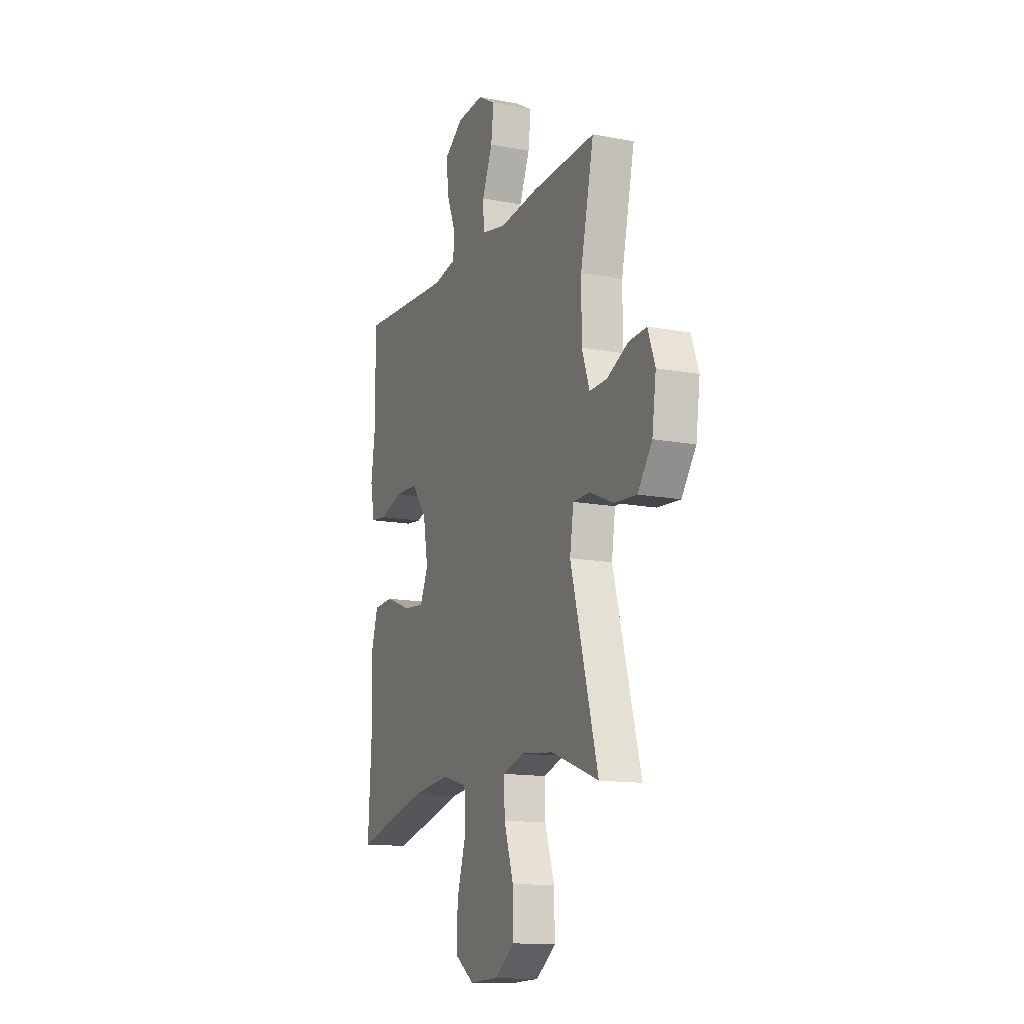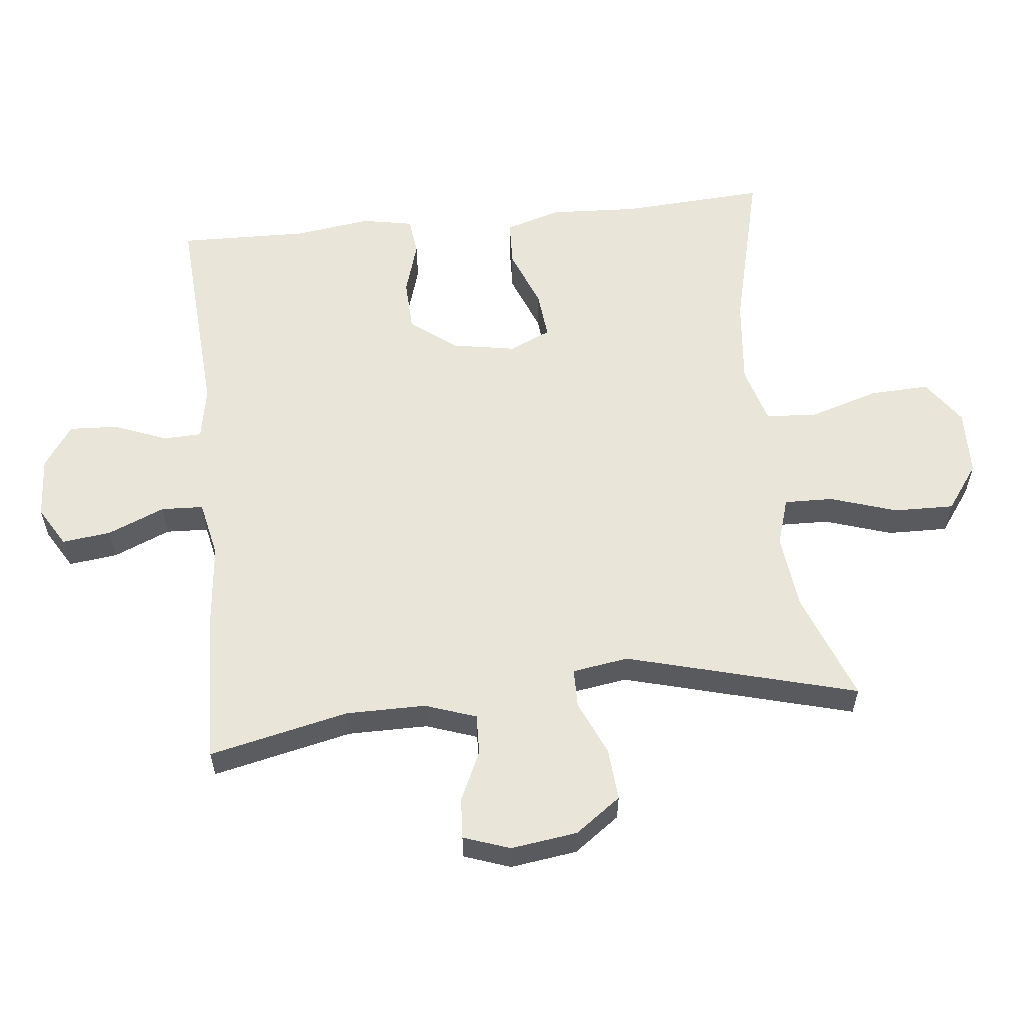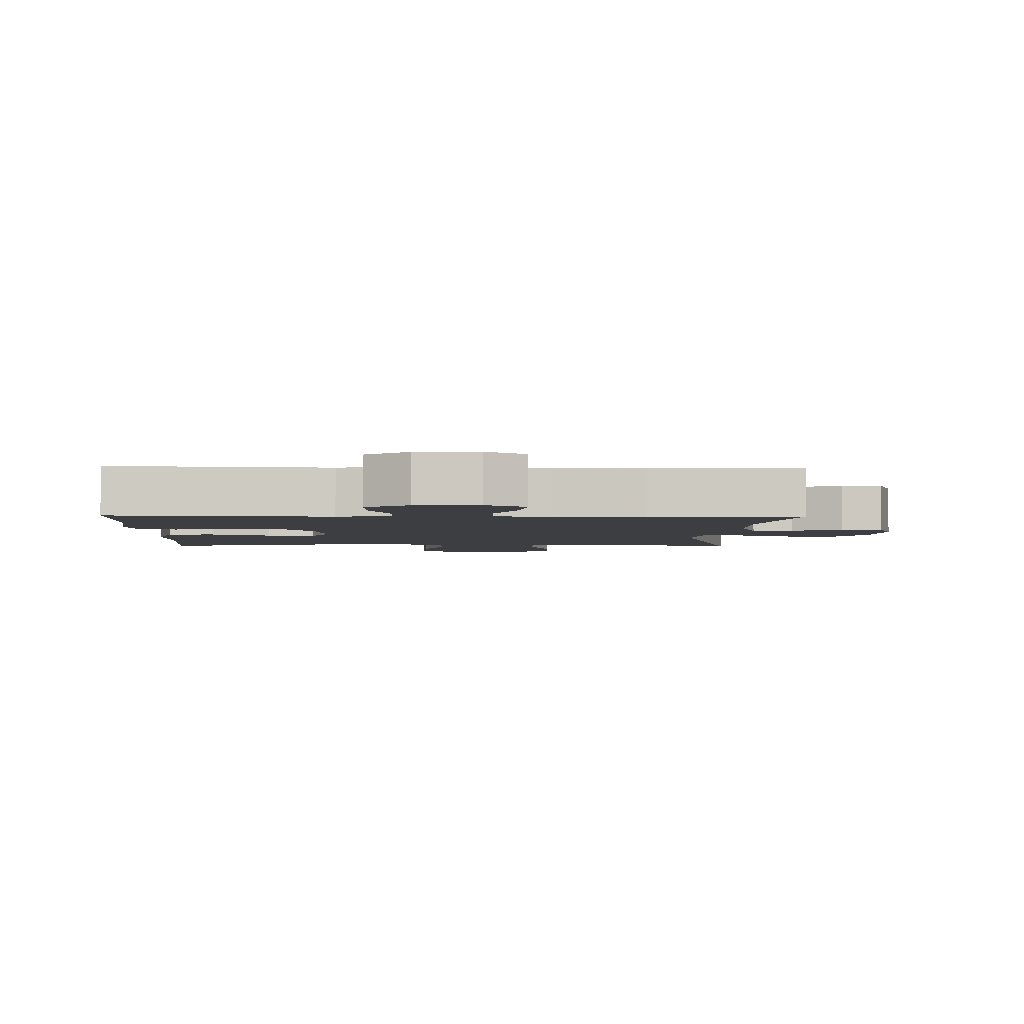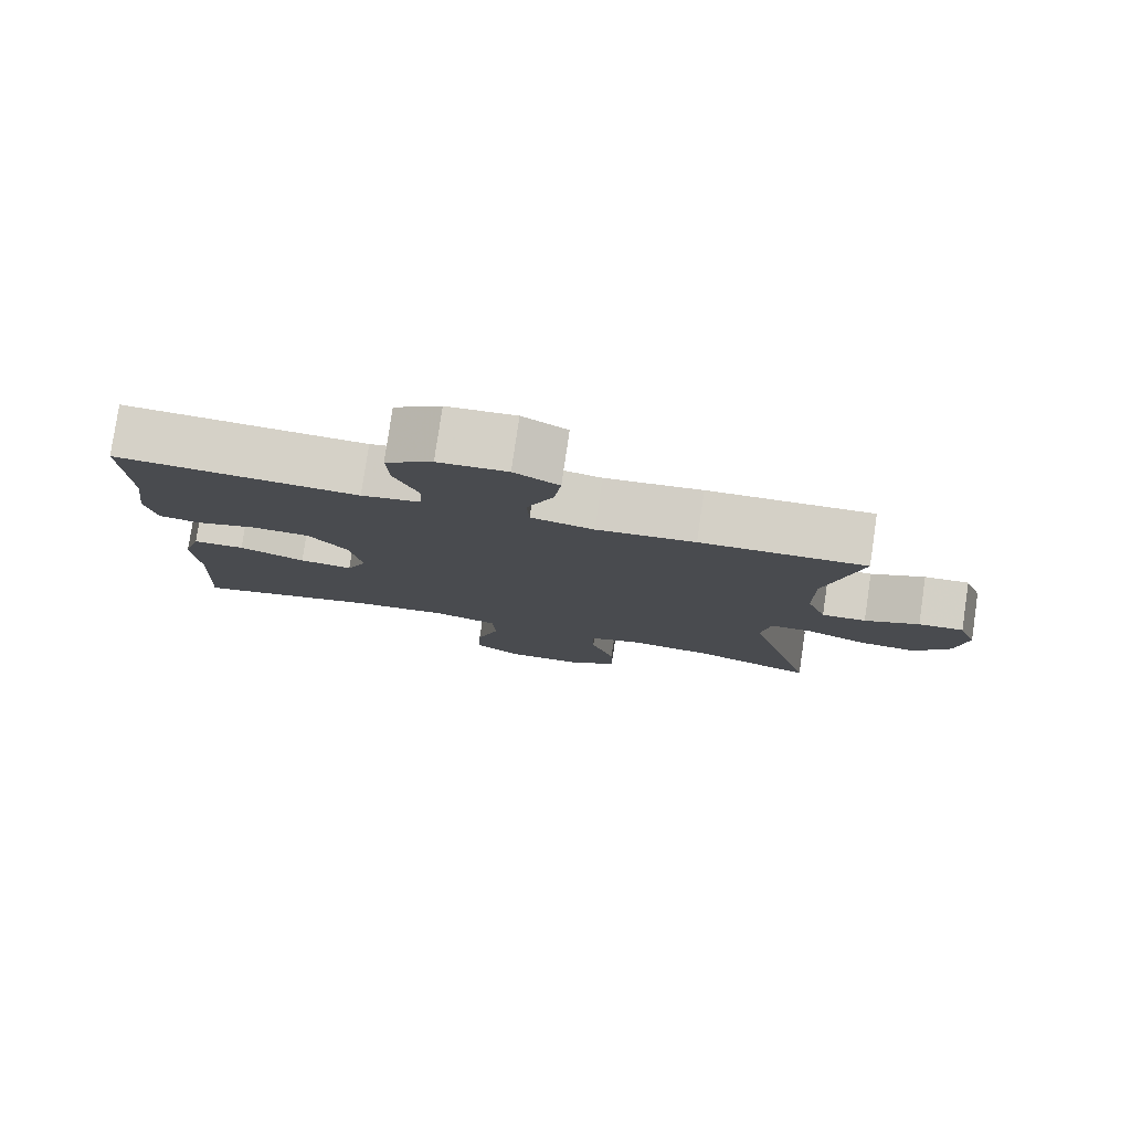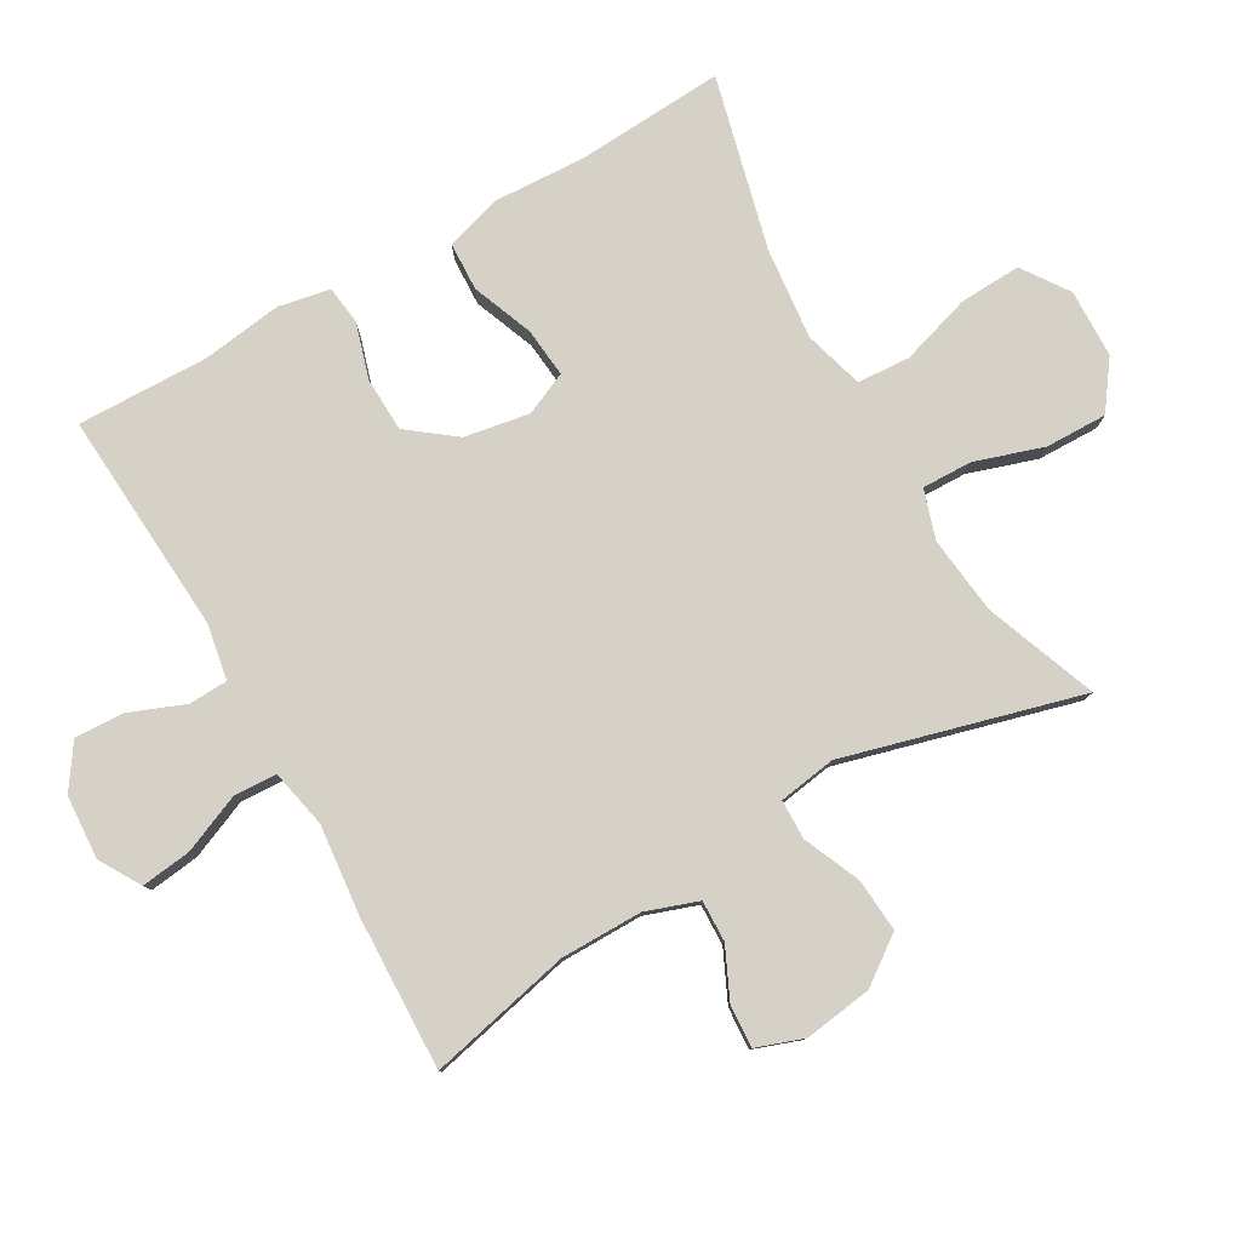
<metadata>
{"format":"obj","ext":"obj","renderer":"f3d","projection":"perspective","resolution":1024,"background":"white","views":[{"elev":-14.0,"azim":67.1,"up":"+Z"},{"elev":58.0,"azim":83.8,"up":"+Y"},{"elev":-3.3,"azim":-1.7,"up":"+Y"},{"elev":79.6,"azim":8.4,"up":"+Z"},{"elev":79.6,"azim":60.1,"up":"+Y"}]}
</metadata>
<code>
v -0.5 0.07 0.5
v -0.17 0.07 0.479
v -0.089 0.07 0.494
v -0.087 0.07 0.552
v -0.119 0.07 0.632
v -0.123 0.07 0.706
v -0.059 0.07 0.75
v 0.035 0.07 0.756
v 0.096 0.07 0.72
v 0.087 0.07 0.646
v 0.051 0.07 0.56
v 0.054 0.07 0.496
v 0.14 0.07 0.478
v 0.274 0.07 0.492
v 0.5 0.07 0.5
v 0.453 0.07 0.289
v 0.453 0.07 0.168
v 0.48 0.07 0.091
v 0.541 0.07 0.093
v 0.616 0.07 0.128
v 0.678 0.07 0.132
v 0.703 0.07 0.062
v 0.689 0.07 -0.039
v 0.639 0.07 -0.108
v 0.56 0.07 -0.102
v 0.477 0.07 -0.066
v 0.418 0.07 -0.067
v 0.405 0.07 -0.152
v 0.5 0.07 -0.5
v 0.335 0.07 -0.438
v 0.22 0.07 -0.425
v 0.147 0.07 -0.448
v 0.149 0.07 -0.522
v 0.182 0.07 -0.623
v 0.184 0.07 -0.714
v 0.115 0.07 -0.764
v 0.014 0.07 -0.767
v -0.054 0.07 -0.72
v -0.05 0.07 -0.629
v -0.018 0.07 -0.525
v -0.023 0.07 -0.447
v -0.111 0.07 -0.422
v -0.245 0.07 -0.436
v -0.5 0.07 -0.5
v -0.487 0.07 -0.28
v -0.494 0.07 -0.148
v -0.469 0.07 -0.063
v -0.398 0.07 -0.06
v -0.308 0.07 -0.095
v -0.235 0.07 -0.102
v -0.207 0.07 -0.039
v -0.224 0.07 0.057
v -0.277 0.07 0.126
v -0.357 0.07 0.129
v -0.439 0.07 0.104
v -0.496 0.07 0.111
v -0.511 0.07 0.188
v -0.495 0.07 0.305
v -0.5 0 0.5
v -0.17 0 0.479
v -0.089 0 0.494
v -0.087 0 0.552
v -0.119 0 0.632
v -0.123 0 0.706
v -0.059 0 0.75
v 0.035 0 0.756
v 0.096 0 0.72
v 0.087 0 0.646
v 0.051 0 0.56
v 0.054 0 0.496
v 0.14 0 0.478
v 0.274 0 0.492
v 0.5 0 0.5
v 0.453 0 0.289
v 0.453 0 0.168
v 0.48 0 0.091
v 0.541 0 0.093
v 0.616 0 0.128
v 0.678 0 0.132
v 0.703 0 0.062
v 0.689 0 -0.039
v 0.639 0 -0.108
v 0.56 0 -0.102
v 0.477 0 -0.066
v 0.418 0 -0.067
v 0.405 0 -0.152
v 0.5 0 -0.5
v 0.335 0 -0.438
v 0.22 0 -0.425
v 0.147 0 -0.448
v 0.149 0 -0.522
v 0.182 0 -0.623
v 0.184 0 -0.714
v 0.115 0 -0.764
v 0.014 0 -0.767
v -0.054 0 -0.72
v -0.05 0 -0.629
v -0.018 0 -0.525
v -0.023 0 -0.447
v -0.111 0 -0.422
v -0.245 0 -0.436
v -0.5 0 -0.5
v -0.487 0 -0.28
v -0.494 0 -0.148
v -0.469 0 -0.063
v -0.398 0 -0.06
v -0.308 0 -0.095
v -0.235 0 -0.102
v -0.207 0 -0.039
v -0.224 0 0.057
v -0.277 0 0.126
v -0.357 0 0.129
v -0.439 0 0.104
v -0.496 0 0.111
v -0.511 0 0.188
v -0.495 0 0.305
f 56 57 58
f 55 56 58
f 54 55 58
f 58 1 2
f 54 58 2
f 53 54 2
f 52 53 2 3
f 51 52 3
f 47 48 49
f 46 47 49
f 45 46 49
f 45 49 50
f 44 45 50
f 43 44 50
f 42 43 50 51
f 38 39 40
f 37 38 40
f 36 37 40
f 35 36 40
f 34 35 40
f 33 34 40
f 32 33 40 41
f 42 51 3
f 41 42 3
f 32 41 3
f 31 32 3
f 24 25 26
f 23 24 26
f 22 23 26
f 21 22 26
f 20 21 26
f 19 20 26
f 18 19 26 27
f 17 18 27
f 16 17 27 28
f 13 14 15 16
f 12 13 16 28
f 9 10 11
f 8 9 11
f 7 8 11
f 6 7 11
f 5 6 11
f 4 5 11
f 4 11 12
f 4 12 28
f 3 4 28
f 31 3 28
f 30 31 28
f 28 29 30
f 116 115 114
f 116 114 113
f 116 113 112
f 60 59 116
f 60 116 112
f 60 112 111
f 61 60 111 110
f 61 110 109
f 107 106 105
f 107 105 104
f 107 104 103
f 108 107 103
f 108 103 102
f 108 102 101
f 109 108 101 100
f 98 97 96
f 98 96 95
f 98 95 94
f 98 94 93
f 98 93 92
f 98 92 91
f 99 98 91 90
f 61 109 100
f 61 100 99
f 61 99 90
f 61 90 89
f 84 83 82
f 84 82 81
f 84 81 80
f 84 80 79
f 84 79 78
f 84 78 77
f 85 84 77 76
f 85 76 75
f 86 85 75 74
f 74 73 72 71
f 86 74 71 70
f 69 68 67
f 69 67 66
f 69 66 65
f 69 65 64
f 69 64 63
f 69 63 62
f 70 69 62
f 86 70 62
f 86 62 61
f 86 61 89
f 86 89 88
f 88 87 86
f 1 59 60 2
f 2 60 61 3
f 3 61 62 4
f 4 62 63 5
f 5 63 64 6
f 6 64 65 7
f 7 65 66 8
f 8 66 67 9
f 9 67 68 10
f 10 68 69 11
f 11 69 70 12
f 12 70 71 13
f 13 71 72 14
f 14 72 73 15
f 15 73 74 16
f 16 74 75 17
f 17 75 76 18
f 18 76 77 19
f 19 77 78 20
f 20 78 79 21
f 21 79 80 22
f 22 80 81 23
f 23 81 82 24
f 24 82 83 25
f 25 83 84 26
f 26 84 85 27
f 27 85 86 28
f 28 86 87 29
f 29 87 88 30
f 30 88 89 31
f 31 89 90 32
f 32 90 91 33
f 33 91 92 34
f 34 92 93 35
f 35 93 94 36
f 36 94 95 37
f 37 95 96 38
f 38 96 97 39
f 39 97 98 40
f 40 98 99 41
f 41 99 100 42
f 42 100 101 43
f 43 101 102 44
f 44 102 103 45
f 45 103 104 46
f 46 104 105 47
f 47 105 106 48
f 48 106 107 49
f 49 107 108 50
f 50 108 109 51
f 51 109 110 52
f 52 110 111 53
f 53 111 112 54
f 54 112 113 55
f 55 113 114 56
f 56 114 115 57
f 57 115 116 58
f 58 116 59 1

</code>
